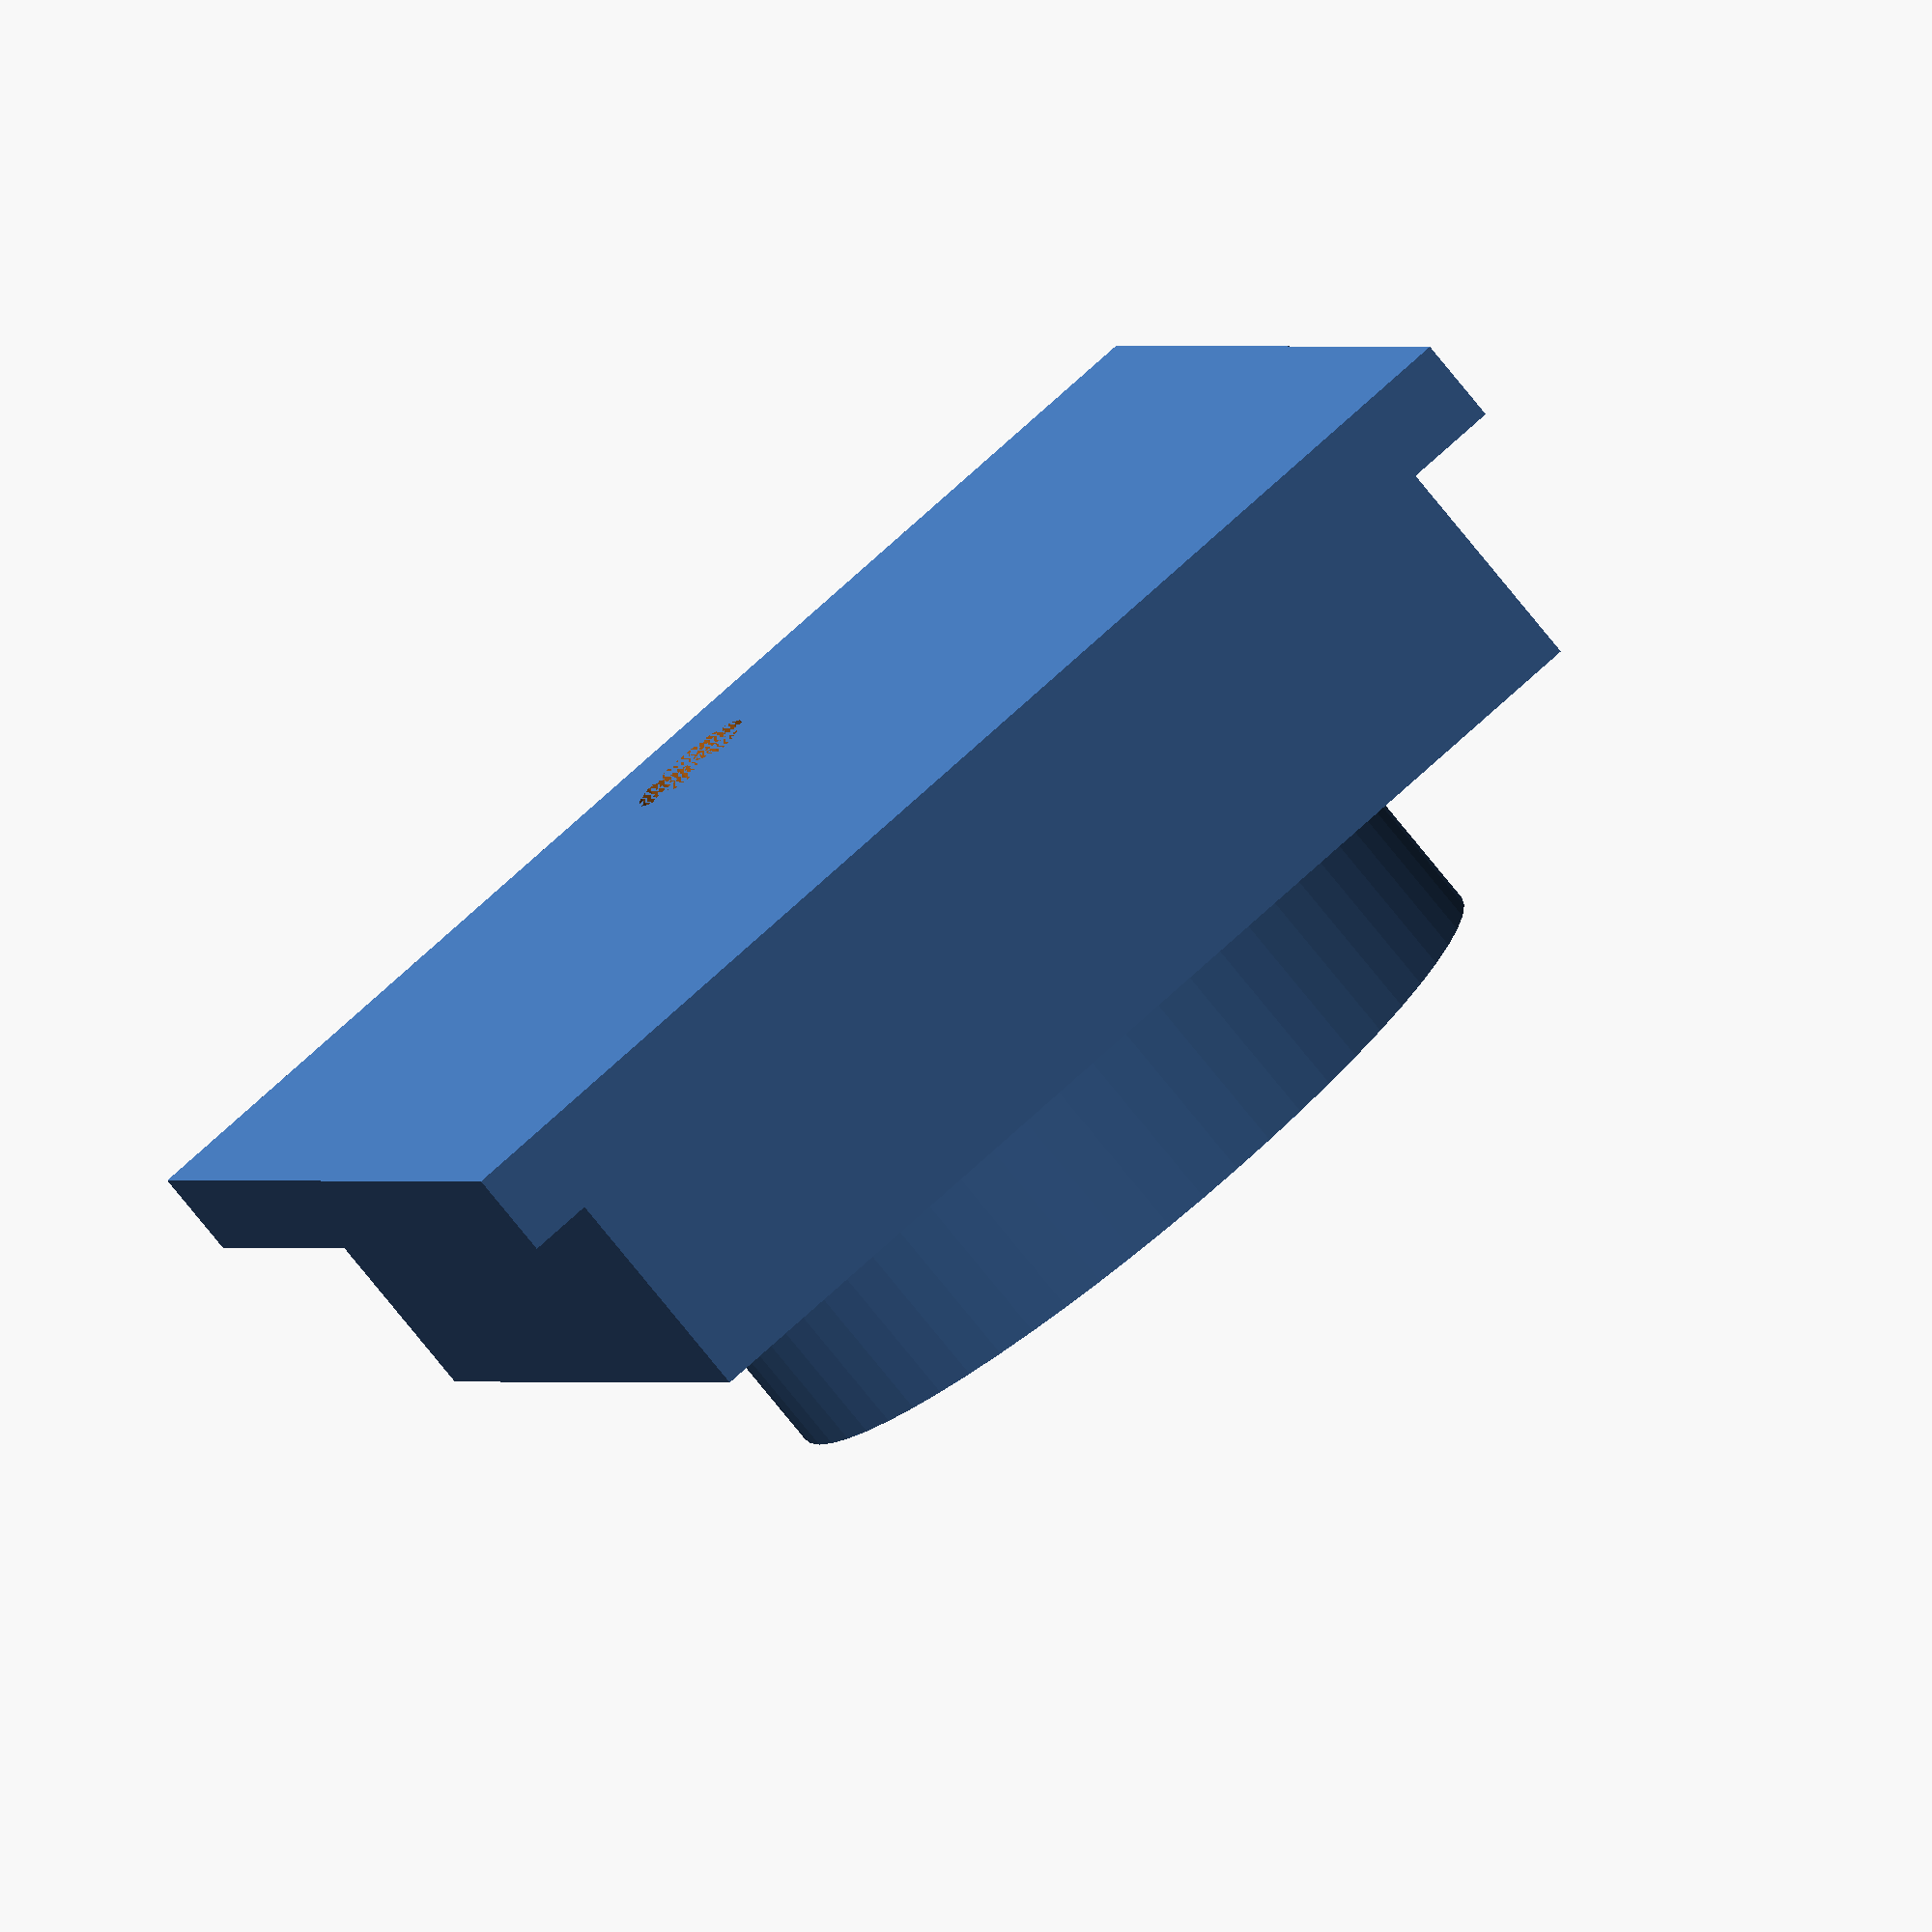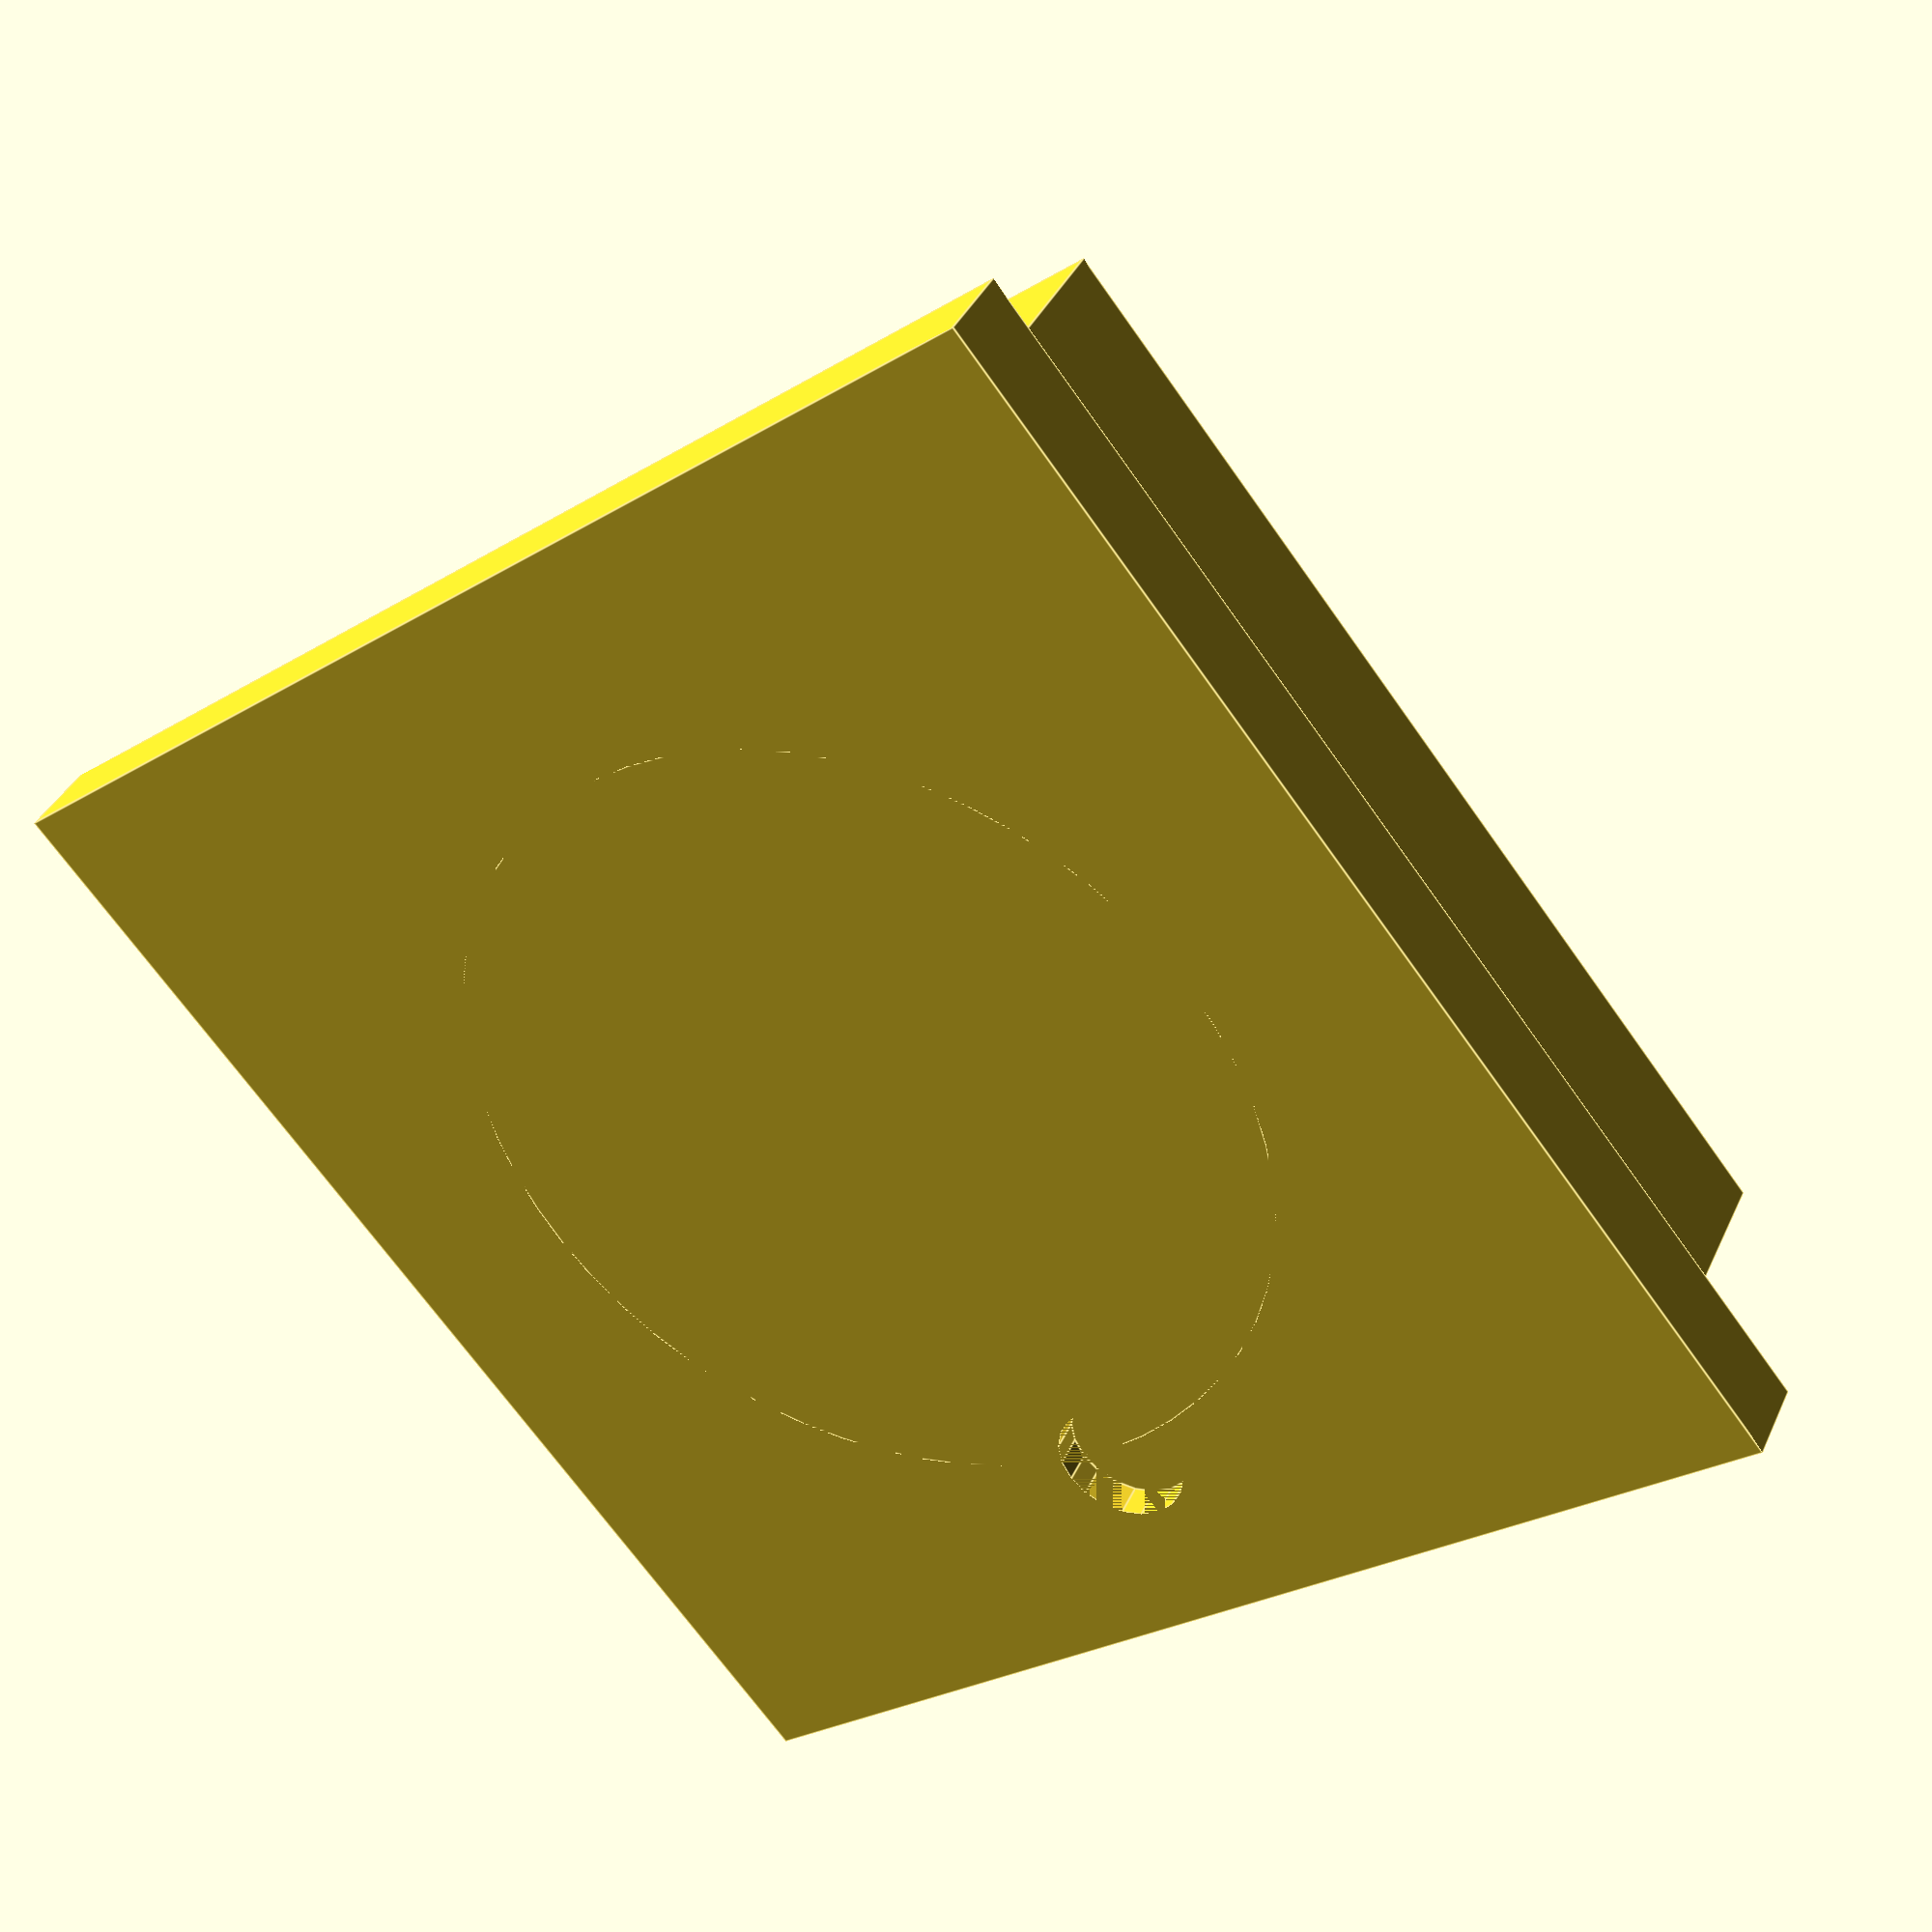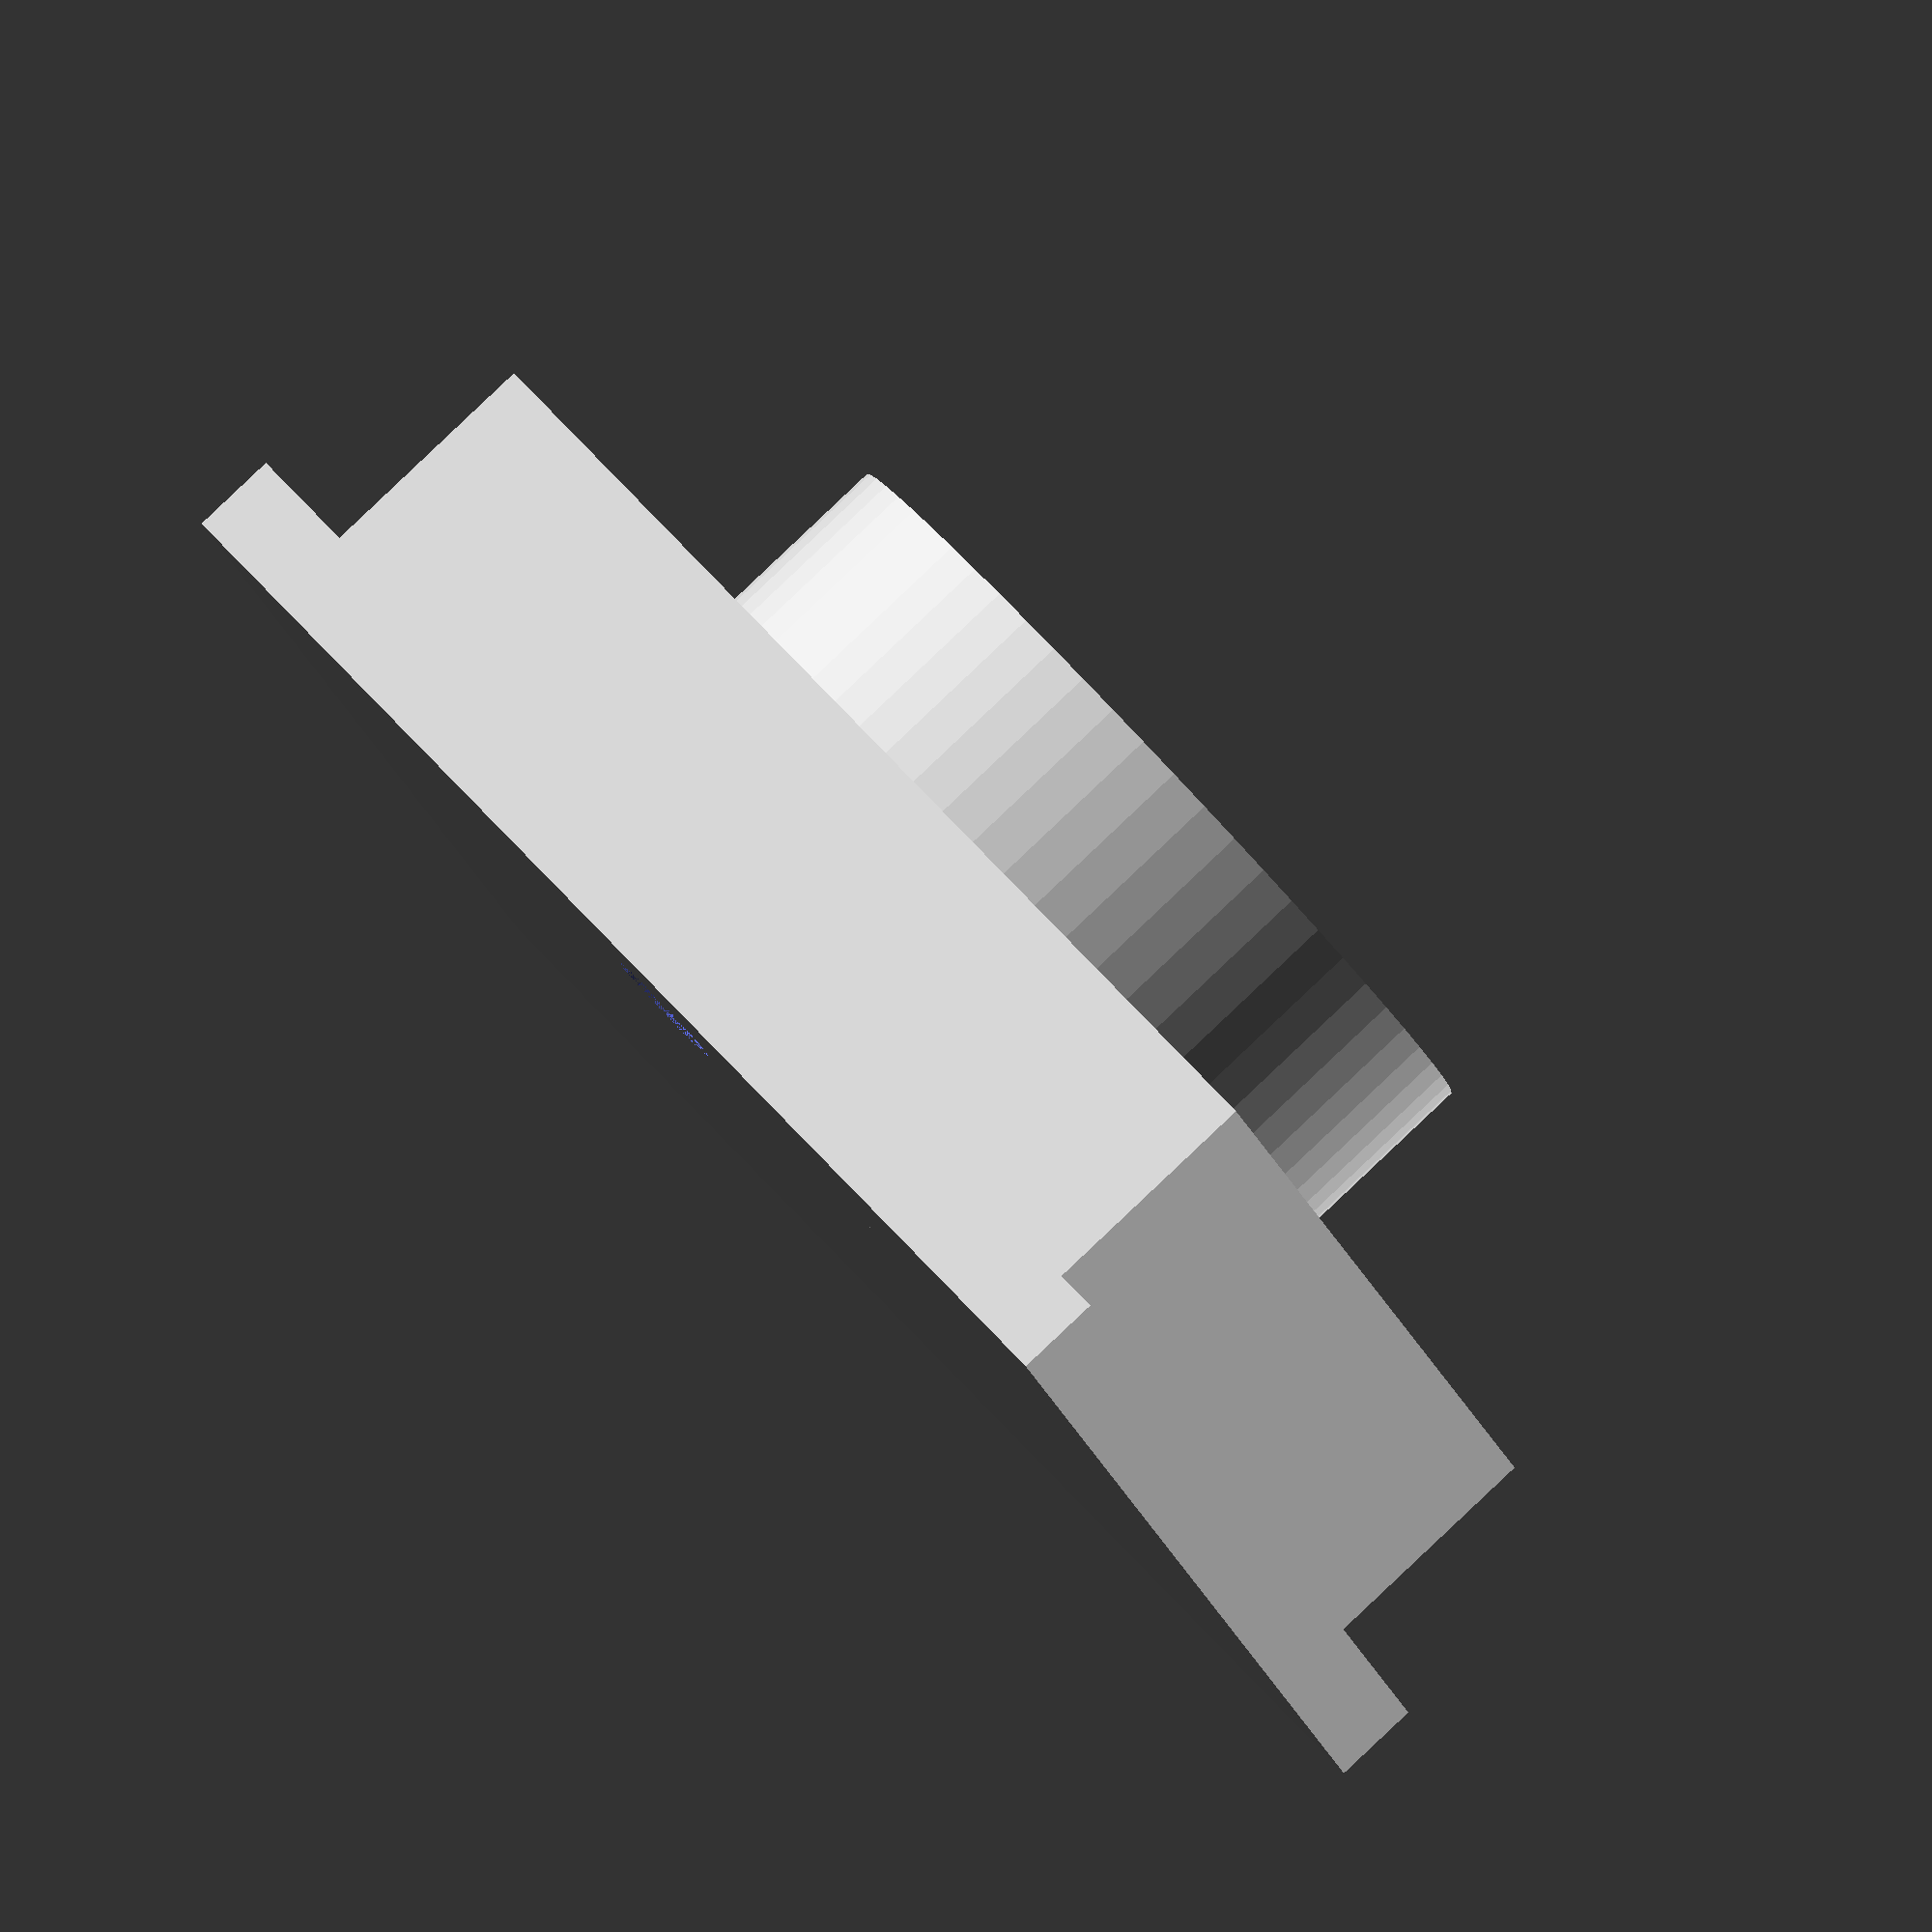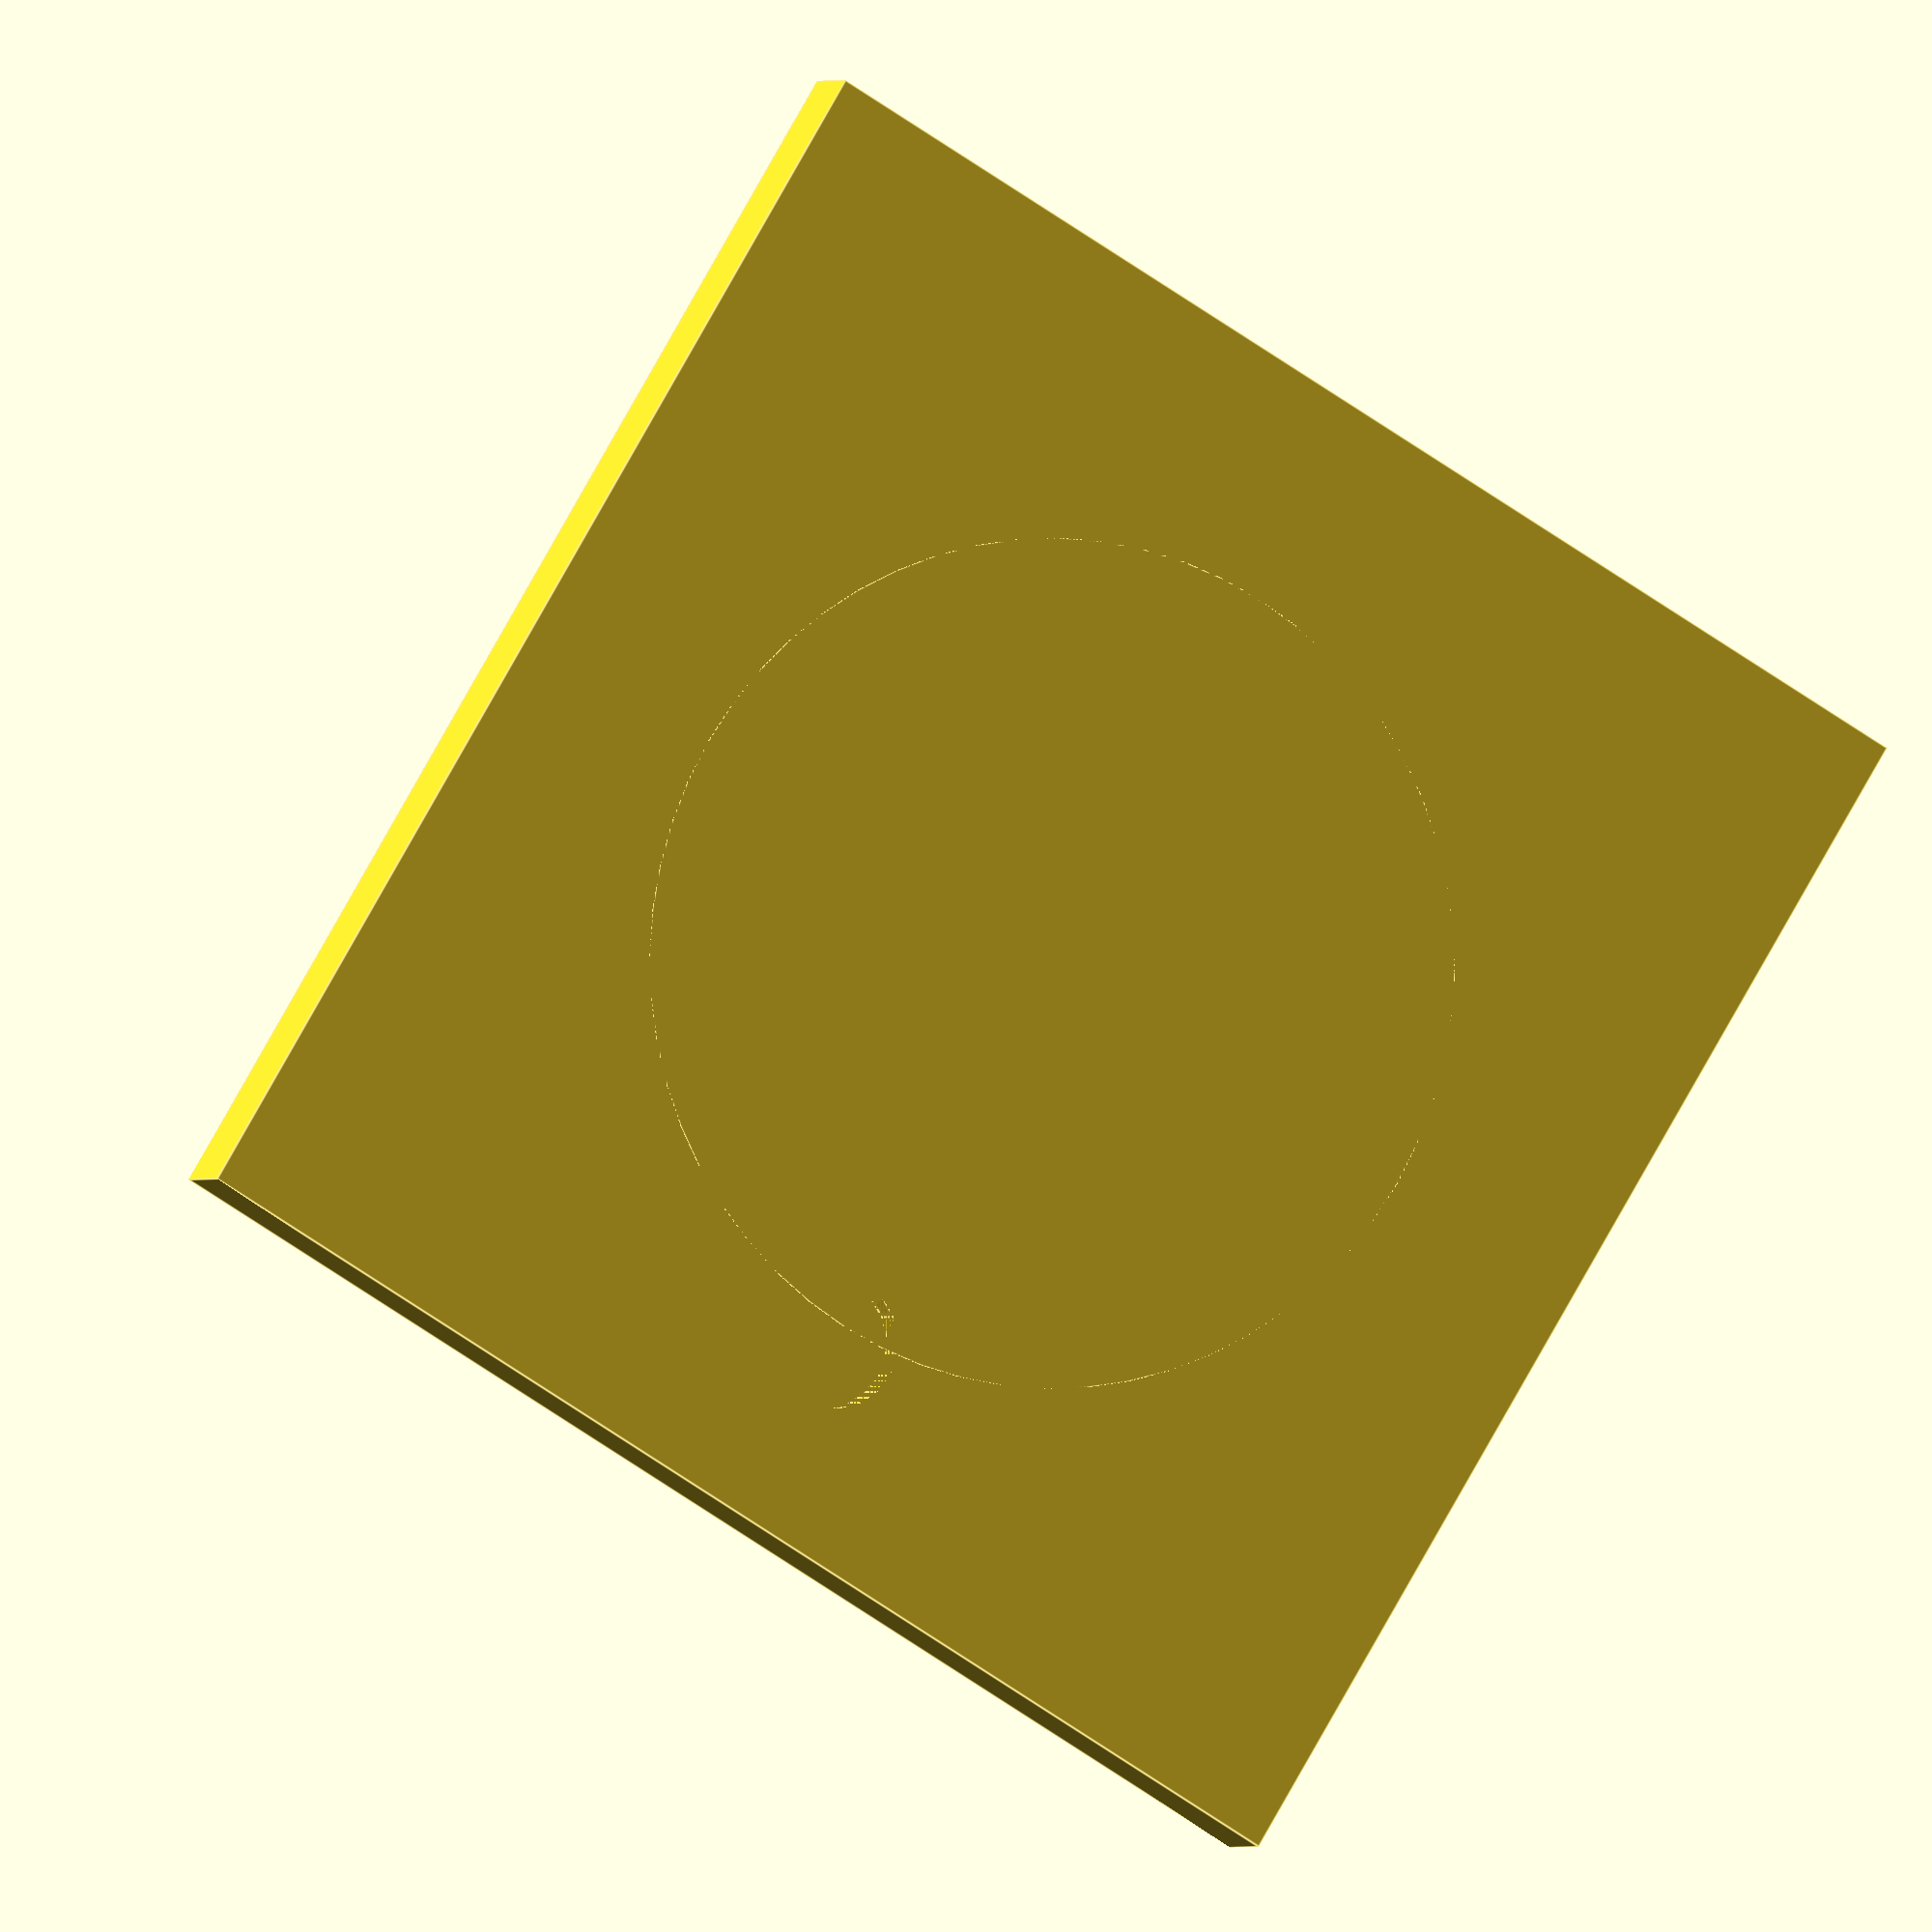
<openscad>
difference(){
  union(){
cylinder(d=19.2,h=12,$fn=60);
translate([-25.4/2,-25.4/2,2])
cube([25.4,25.4,5.5]);
translate([-29/2,-29/2,0])
cube([29,29,2]);
  }
  translate([0,10,0])
  cylinder(d=3,h=0.8,$fn=20);
}

</openscad>
<views>
elev=258.2 azim=198.3 roll=321.0 proj=o view=wireframe
elev=141.9 azim=38.7 roll=337.2 proj=p view=edges
elev=93.4 azim=201.1 roll=313.4 proj=o view=solid
elev=180.6 azim=328.9 roll=18.9 proj=o view=edges
</views>
